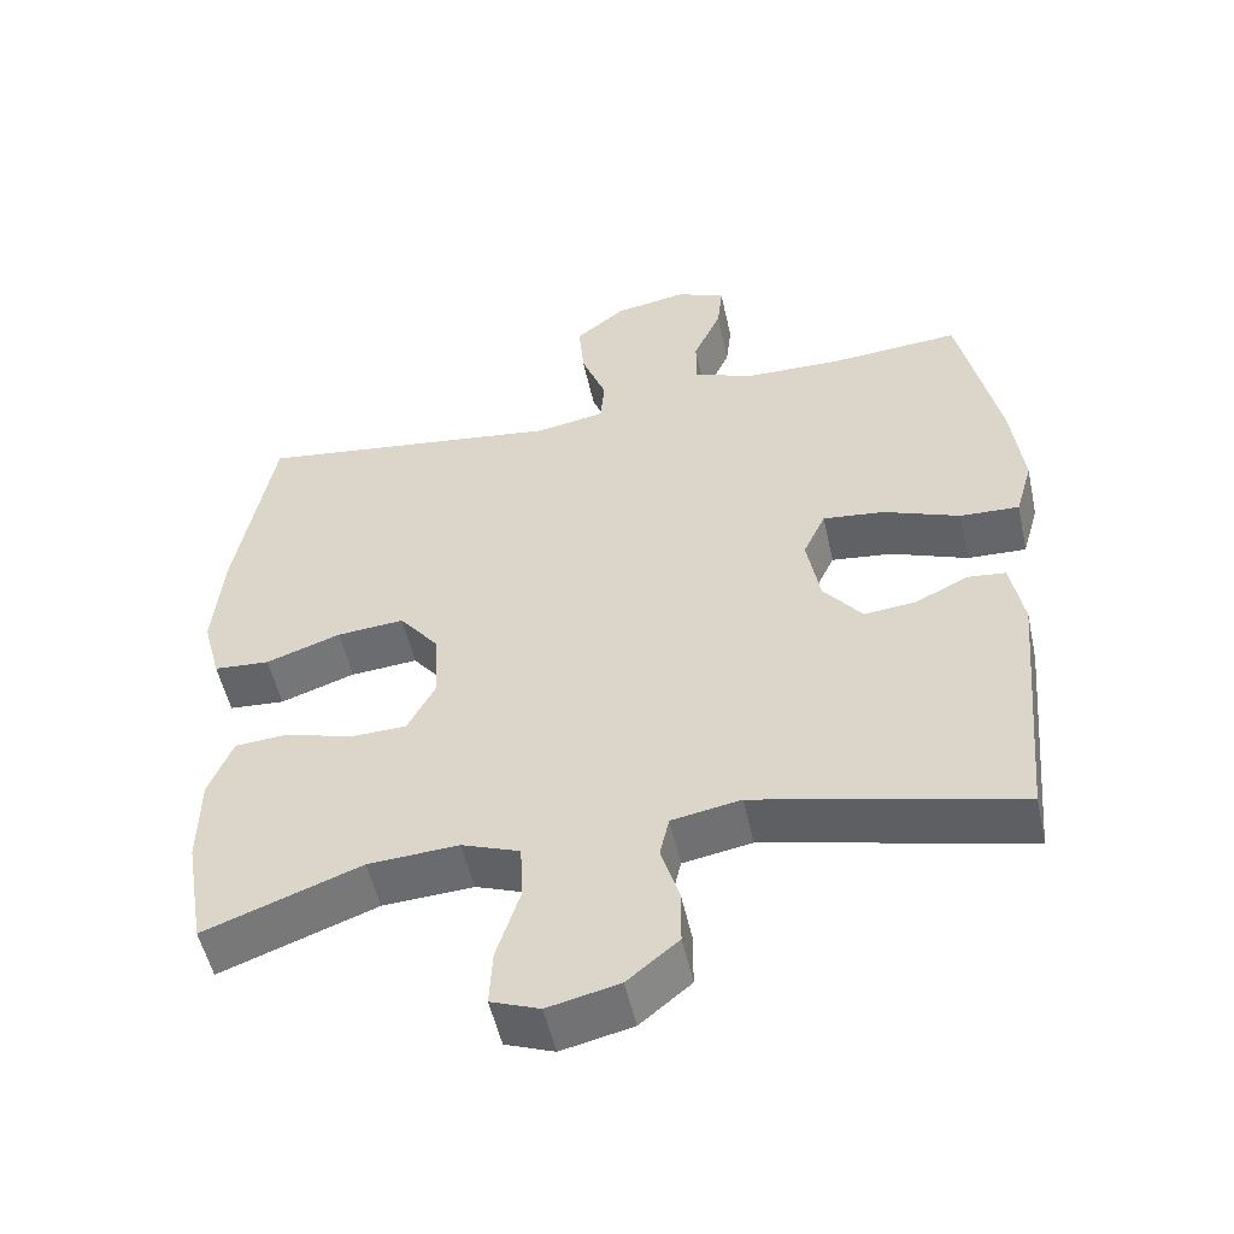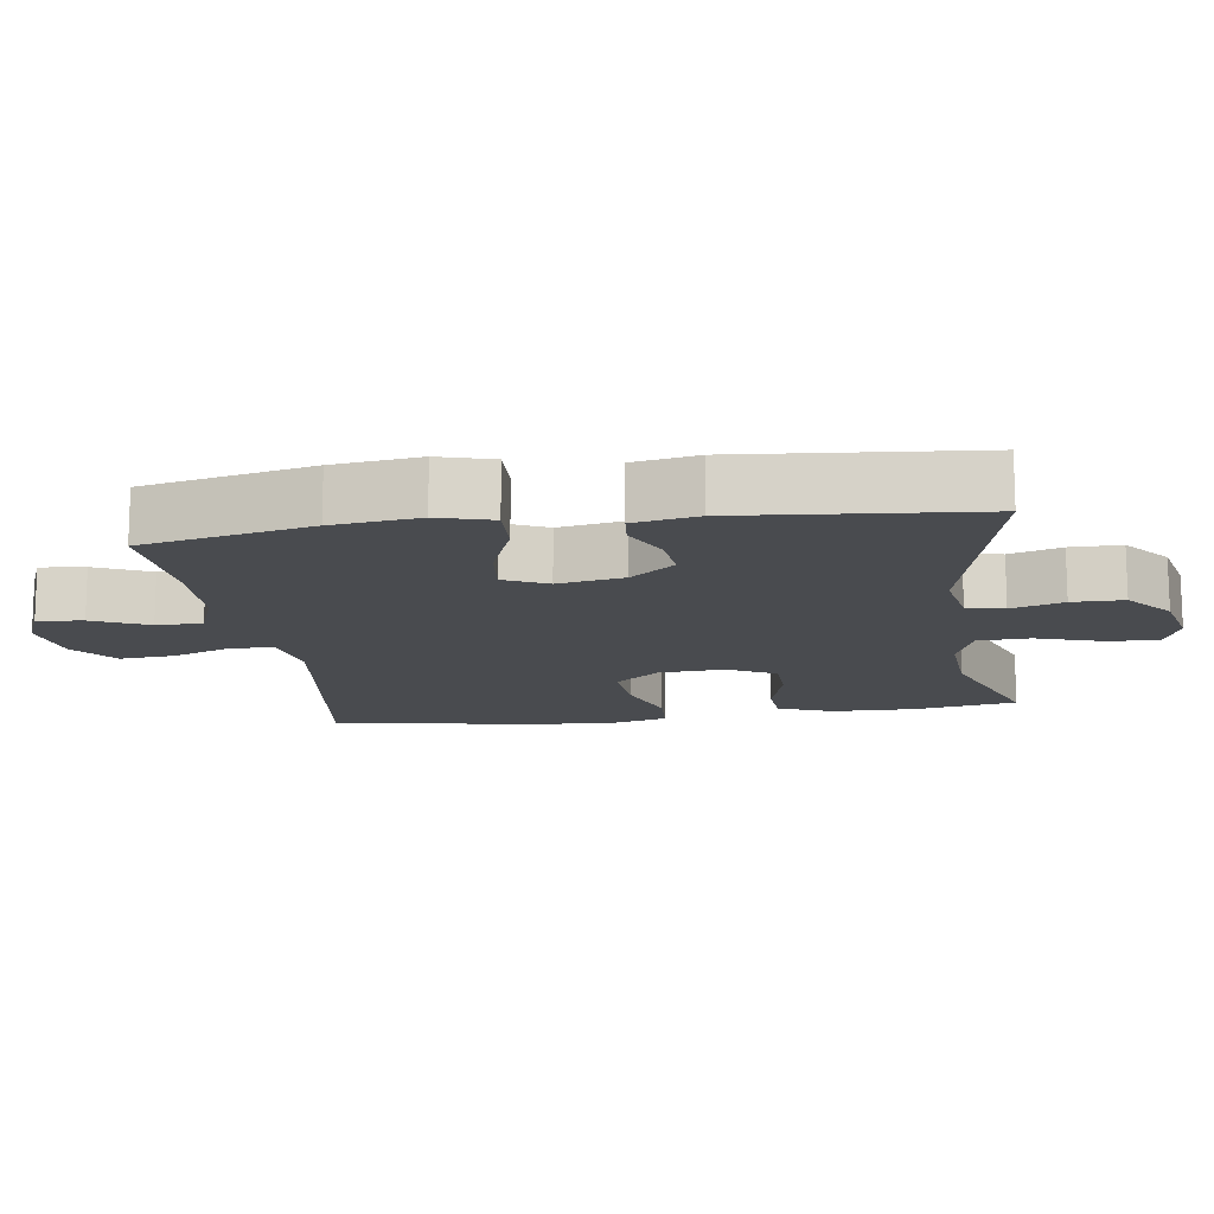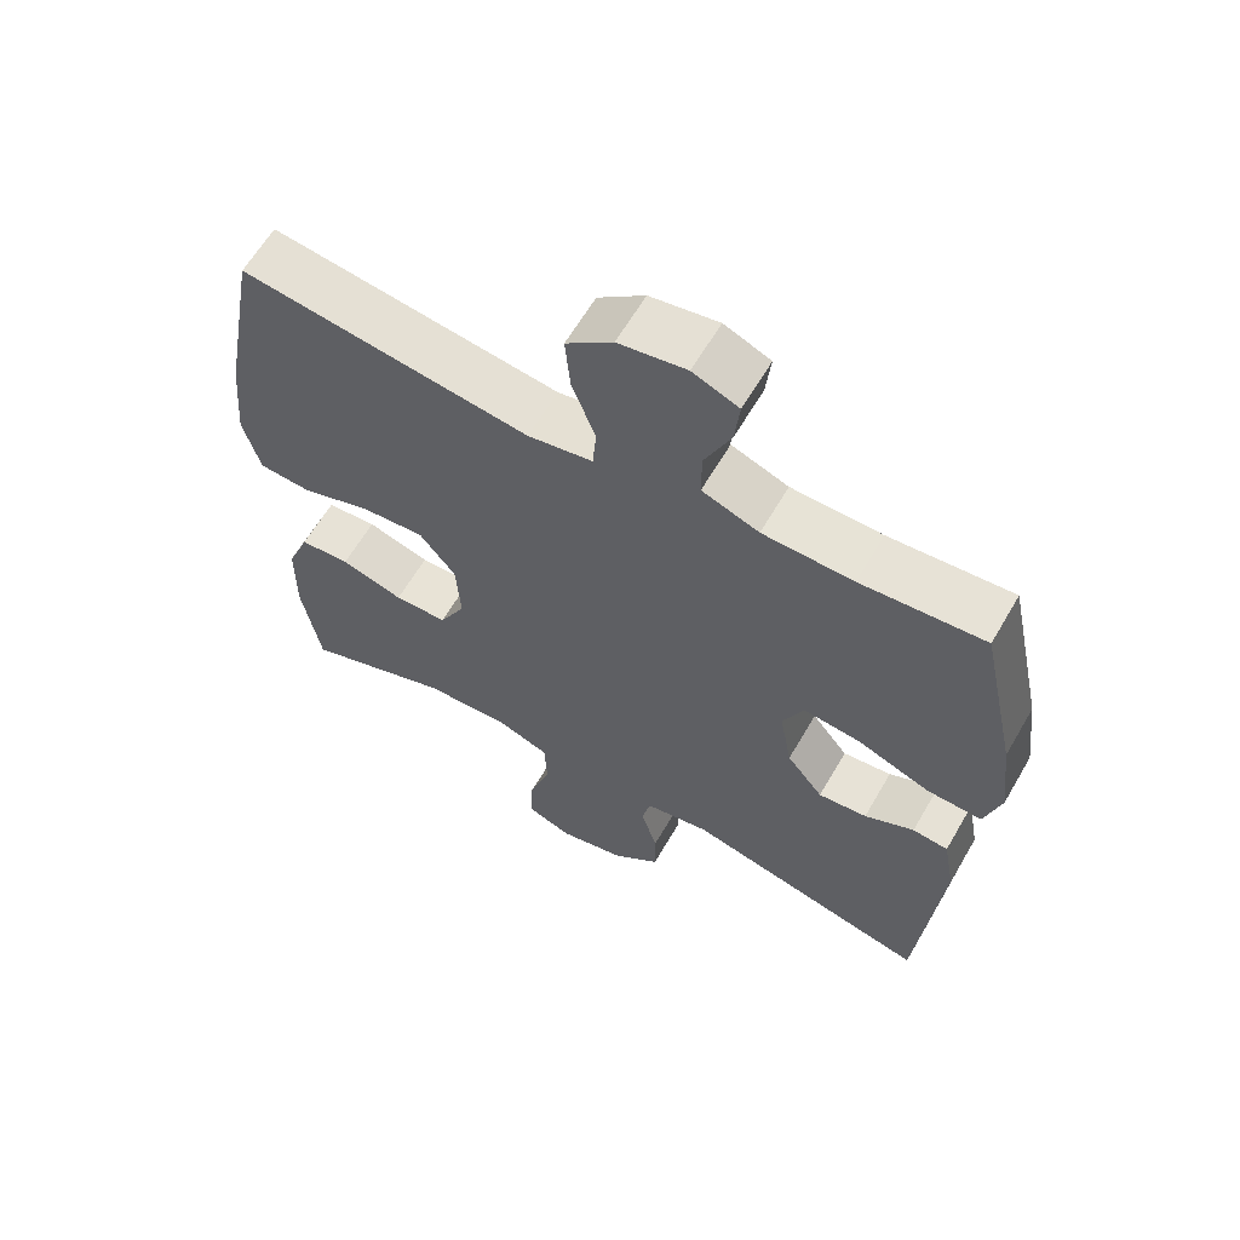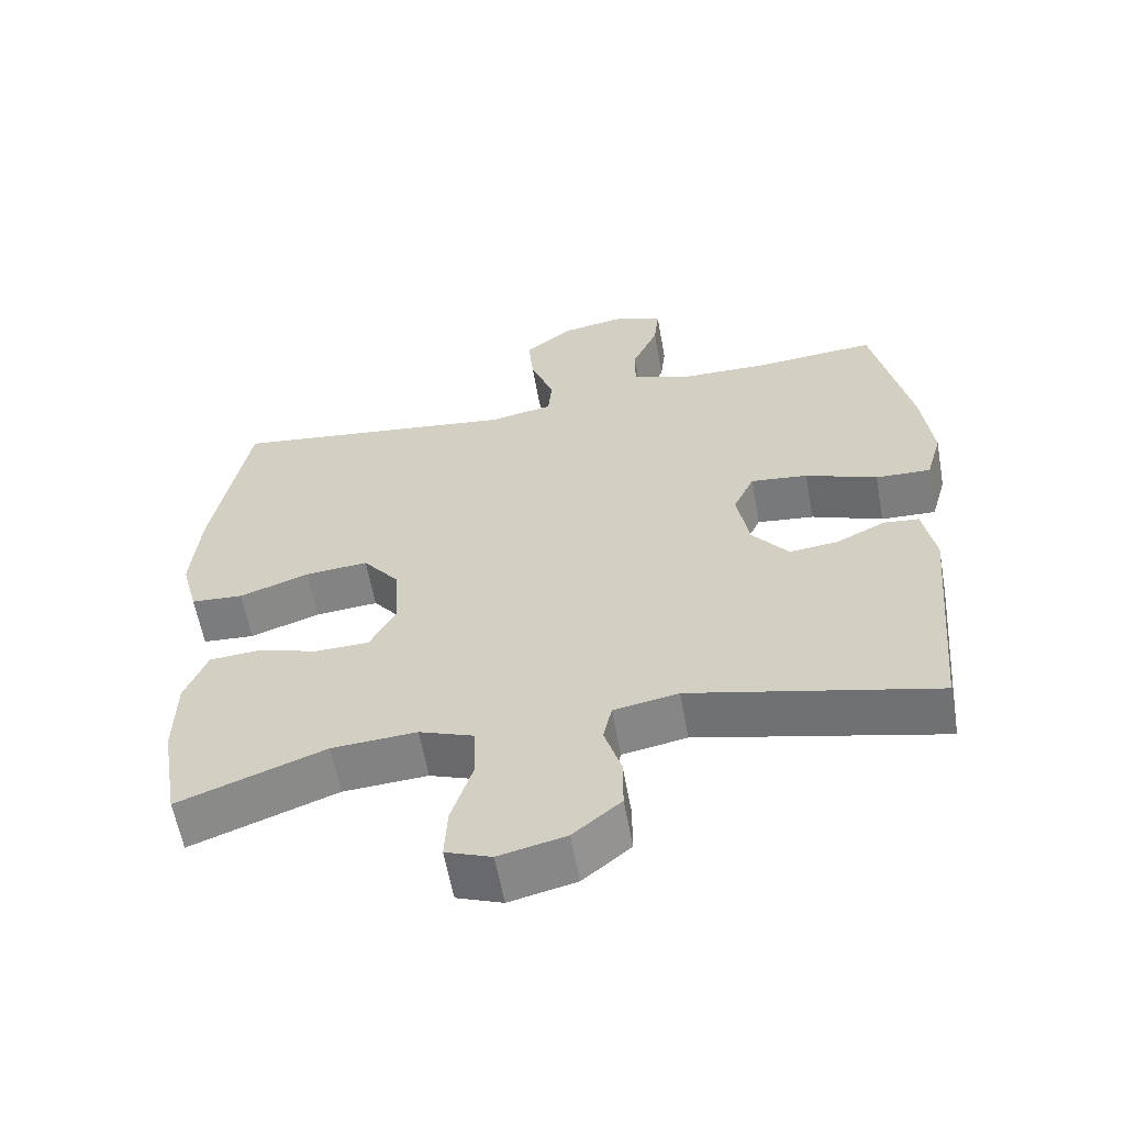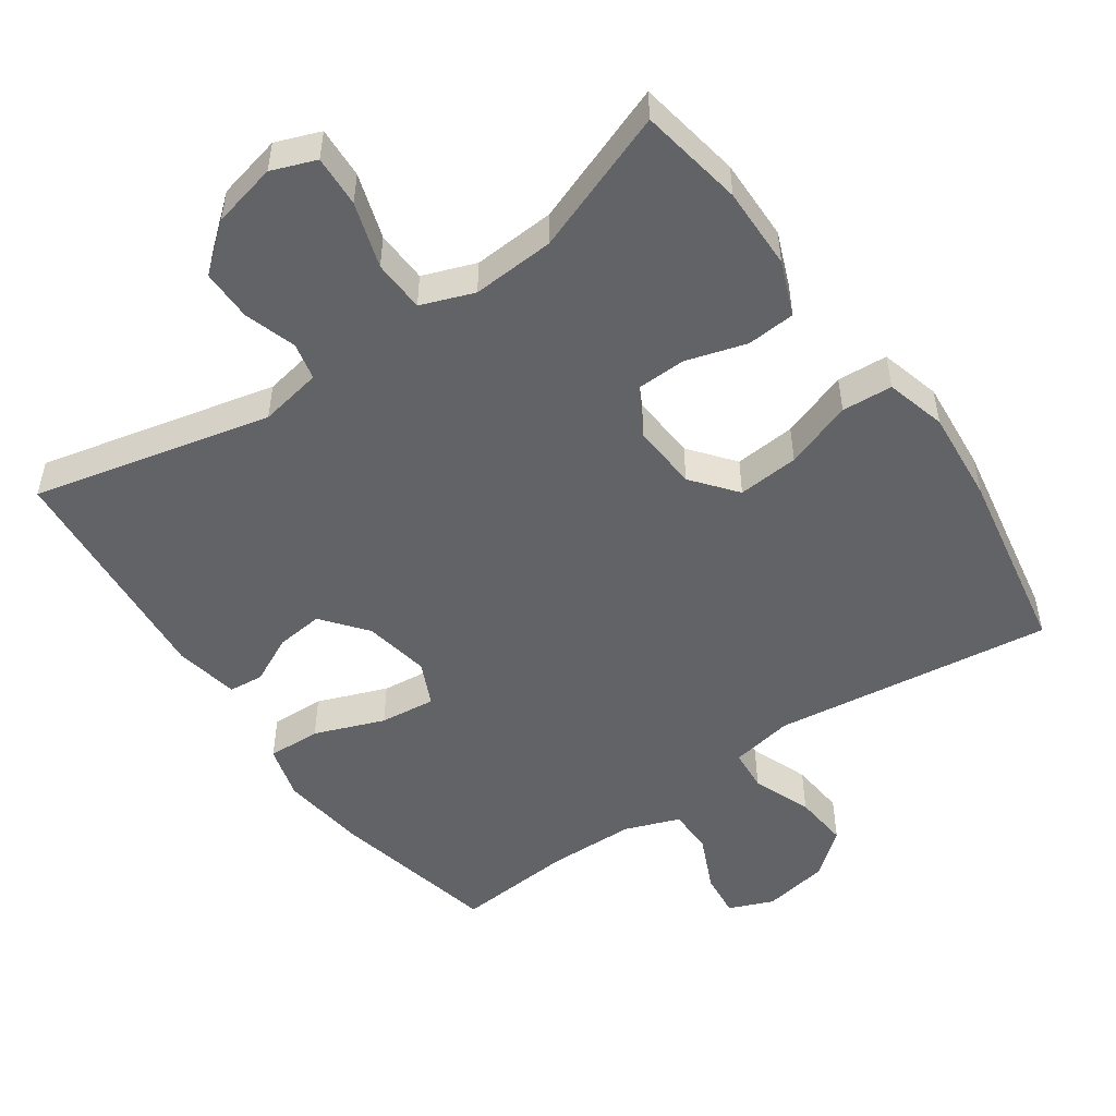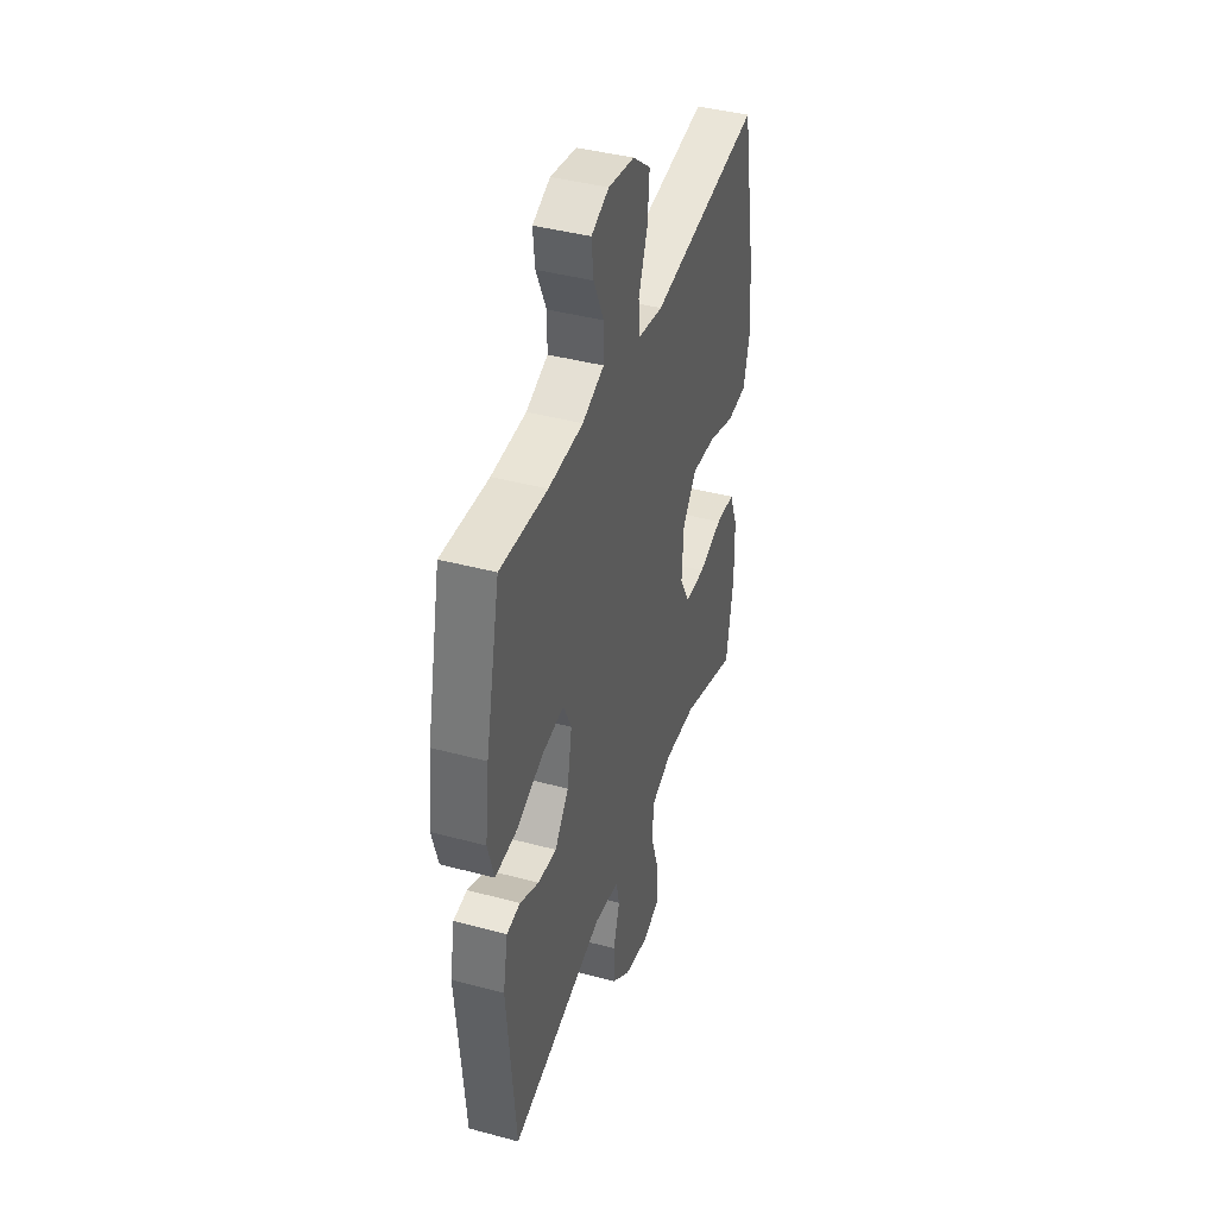
<metadata>
{"format":"obj","ext":"obj","renderer":"f3d","projection":"perspective","resolution":1024,"background":"white","views":[{"elev":-52.4,"azim":12.3,"up":"+Z"},{"elev":-14.1,"azim":98.2,"up":"+Y"},{"elev":62.4,"azim":30.1,"up":"+Z"},{"elev":-59.8,"azim":10.2,"up":"+Z"},{"elev":-50.9,"azim":-144.9,"up":"+Y"},{"elev":41.4,"azim":108.0,"up":"+Z"}]}
</metadata>
<code>
v -0.5 0.07 -0.5
v -0.525 0.07 -0.352
v -0.523 0.07 -0.235
v -0.492 0.07 -0.158
v -0.423 0.07 -0.153
v -0.337 0.07 -0.179
v -0.264 0.07 -0.177
v -0.228 0.07 -0.109
v -0.234 0.07 -0.015
v -0.284 0.07 0.048
v -0.371 0.07 0.041
v -0.467 0.07 0.008
v -0.539 0.07 0.013
v -0.562 0.07 0.099
v -0.55 0.07 0.231
v -0.5 0.07 0.5
v -0.103 0.07 0.447
v -0.014 0.07 0.463
v -0.009 0.07 0.523
v -0.041 0.07 0.607
v -0.048 0.07 0.686
v 0.016 0.07 0.737
v 0.109 0.07 0.753
v 0.172 0.07 0.727
v 0.165 0.07 0.663
v 0.129 0.07 0.584
v 0.129 0.07 0.519
v 0.207 0.07 0.49
v 0.331 0.07 0.487
v 0.5 0.07 0.5
v 0.552 0.07 0.261
v 0.567 0.07 0.138
v 0.545 0.07 0.061
v 0.469 0.07 0.064
v 0.37 0.07 0.102
v 0.291 0.07 0.111
v 0.262 0.07 0.049
v 0.279 0.07 -0.045
v 0.329 0.07 -0.108
v 0.396 0.07 -0.101
v 0.464 0.07 -0.068
v 0.513 0.07 -0.073
v 0.53 0.07 -0.164
v 0.5 0.07 -0.5
v 0.162 0.07 -0.42
v 0.073 0.07 -0.436
v 0.061 0.07 -0.489
v 0.084 0.07 -0.563
v 0.084 0.07 -0.636
v 0.018 0.07 -0.69
v -0.074 0.07 -0.711
v -0.137 0.07 -0.687
v -0.133 0.07 -0.614
v -0.103 0.07 -0.521
v -0.106 0.07 -0.447
v -0.181 0.07 -0.419
v -0.298 0.07 -0.426
v -0.5 0 -0.5
v -0.525 0 -0.352
v -0.523 0 -0.235
v -0.492 0 -0.158
v -0.423 0 -0.153
v -0.337 0 -0.179
v -0.264 0 -0.177
v -0.228 0 -0.109
v -0.234 0 -0.015
v -0.284 0 0.048
v -0.371 0 0.041
v -0.467 0 0.008
v -0.539 0 0.013
v -0.562 0 0.099
v -0.55 0 0.231
v -0.5 0 0.5
v -0.103 0 0.447
v -0.014 0 0.463
v -0.009 0 0.523
v -0.041 0 0.607
v -0.048 0 0.686
v 0.016 0 0.737
v 0.109 0 0.753
v 0.172 0 0.727
v 0.165 0 0.663
v 0.129 0 0.584
v 0.129 0 0.519
v 0.207 0 0.49
v 0.331 0 0.487
v 0.5 0 0.5
v 0.552 0 0.261
v 0.567 0 0.138
v 0.545 0 0.061
v 0.469 0 0.064
v 0.37 0 0.102
v 0.291 0 0.111
v 0.262 0 0.049
v 0.279 0 -0.045
v 0.329 0 -0.108
v 0.396 0 -0.101
v 0.464 0 -0.068
v 0.513 0 -0.073
v 0.53 0 -0.164
v 0.5 0 -0.5
v 0.162 0 -0.42
v 0.073 0 -0.436
v 0.061 0 -0.489
v 0.084 0 -0.563
v 0.084 0 -0.636
v 0.018 0 -0.69
v -0.074 0 -0.711
v -0.137 0 -0.687
v -0.133 0 -0.614
v -0.103 0 -0.521
v -0.106 0 -0.447
v -0.181 0 -0.419
v -0.298 0 -0.426
f 51 52 53 54
f 51 54 55
f 50 51 55
f 47 48 49 50
f 47 50 55
f 46 47 55 56
f 42 43 44 45
f 40 41 42 45
f 39 40 45 46
f 38 39 46 56
f 32 33 34 35
f 32 35 36
f 29 30 31 32
f 28 29 32 36
f 27 28 36 37
f 23 24 25 26
f 23 26 27
f 22 23 27
f 19 20 21 22
f 18 19 22 27
f 14 15 16 17
f 14 17 18
f 11 12 13 14
f 10 11 14 18
f 9 10 18 27
f 3 4 5 6
f 3 6 7
f 57 1 2 3
f 57 3 7
f 56 57 7 8
f 27 37 38 56
f 8 9 27 56
f 111 110 109 108
f 112 111 108
f 112 108 107
f 107 106 105 104
f 112 107 104
f 113 112 104 103
f 102 101 100 99
f 102 99 98 97
f 103 102 97 96
f 113 103 96 95
f 92 91 90 89
f 93 92 89
f 89 88 87 86
f 93 89 86 85
f 94 93 85 84
f 83 82 81 80
f 84 83 80
f 84 80 79
f 79 78 77 76
f 84 79 76 75
f 74 73 72 71
f 75 74 71
f 71 70 69 68
f 75 71 68 67
f 84 75 67 66
f 63 62 61 60
f 64 63 60
f 60 59 58 114
f 64 60 114
f 65 64 114 113
f 113 95 94 84
f 113 84 66 65
f 1 58 59 2
f 2 59 60 3
f 3 60 61 4
f 4 61 62 5
f 5 62 63 6
f 6 63 64 7
f 7 64 65 8
f 8 65 66 9
f 9 66 67 10
f 10 67 68 11
f 11 68 69 12
f 12 69 70 13
f 13 70 71 14
f 14 71 72 15
f 15 72 73 16
f 16 73 74 17
f 17 74 75 18
f 18 75 76 19
f 19 76 77 20
f 20 77 78 21
f 21 78 79 22
f 22 79 80 23
f 23 80 81 24
f 24 81 82 25
f 25 82 83 26
f 26 83 84 27
f 27 84 85 28
f 28 85 86 29
f 29 86 87 30
f 30 87 88 31
f 31 88 89 32
f 32 89 90 33
f 33 90 91 34
f 34 91 92 35
f 35 92 93 36
f 36 93 94 37
f 37 94 95 38
f 38 95 96 39
f 39 96 97 40
f 40 97 98 41
f 41 98 99 42
f 42 99 100 43
f 43 100 101 44
f 44 101 102 45
f 45 102 103 46
f 46 103 104 47
f 47 104 105 48
f 48 105 106 49
f 49 106 107 50
f 50 107 108 51
f 51 108 109 52
f 52 109 110 53
f 53 110 111 54
f 54 111 112 55
f 55 112 113 56
f 56 113 114 57
f 57 114 58 1

</code>
